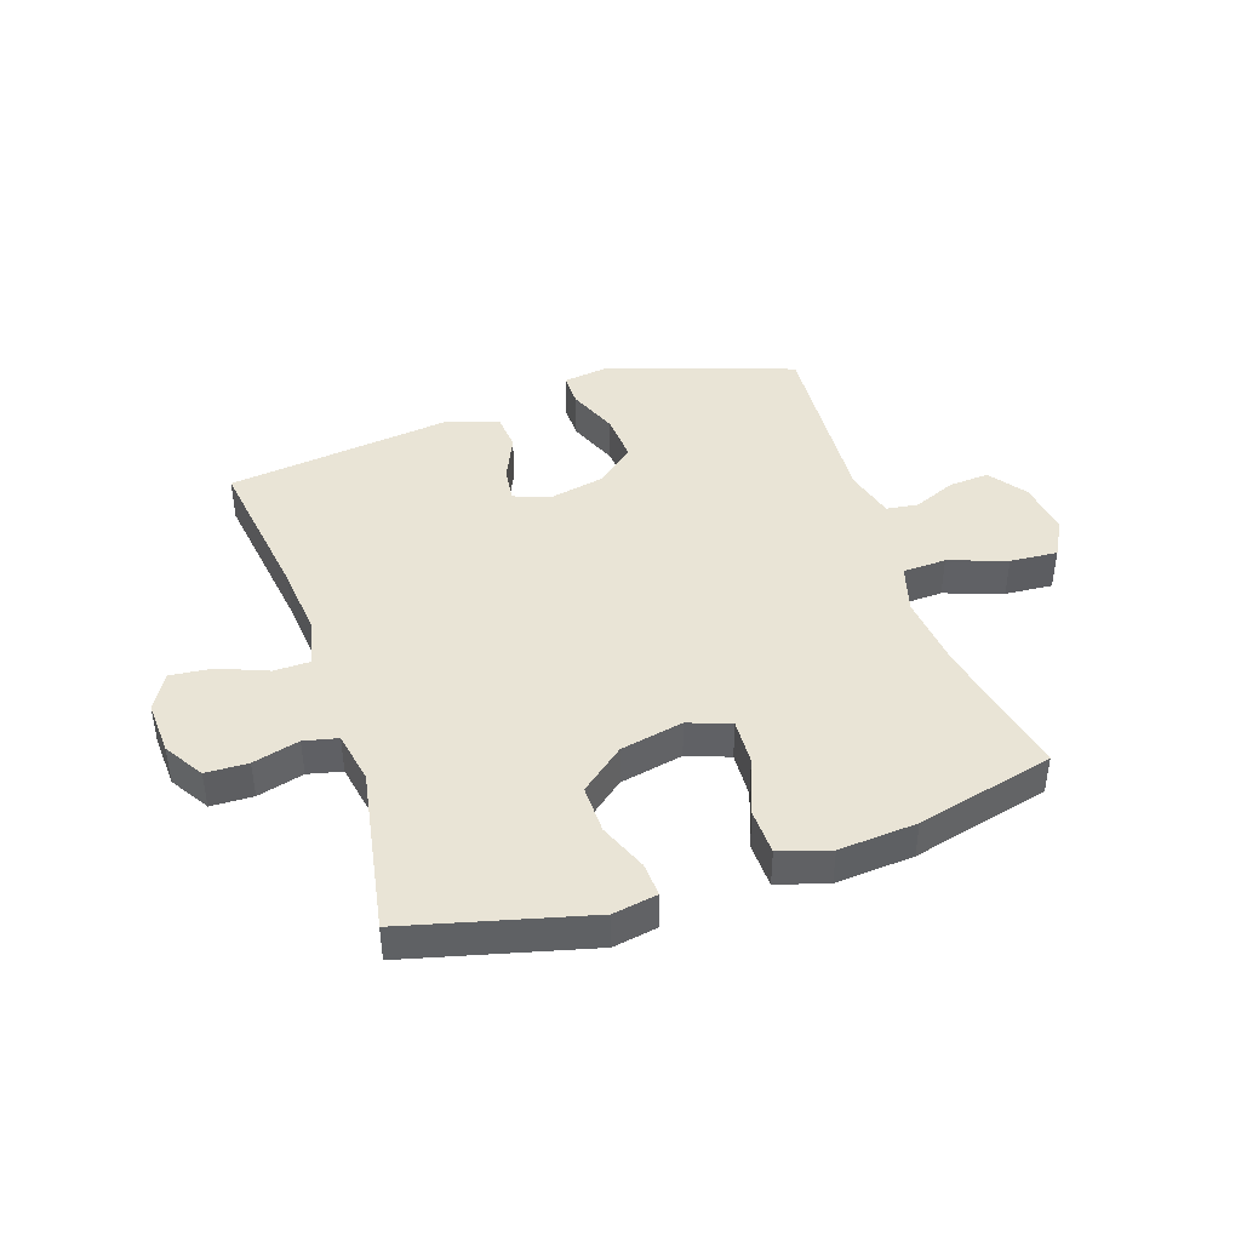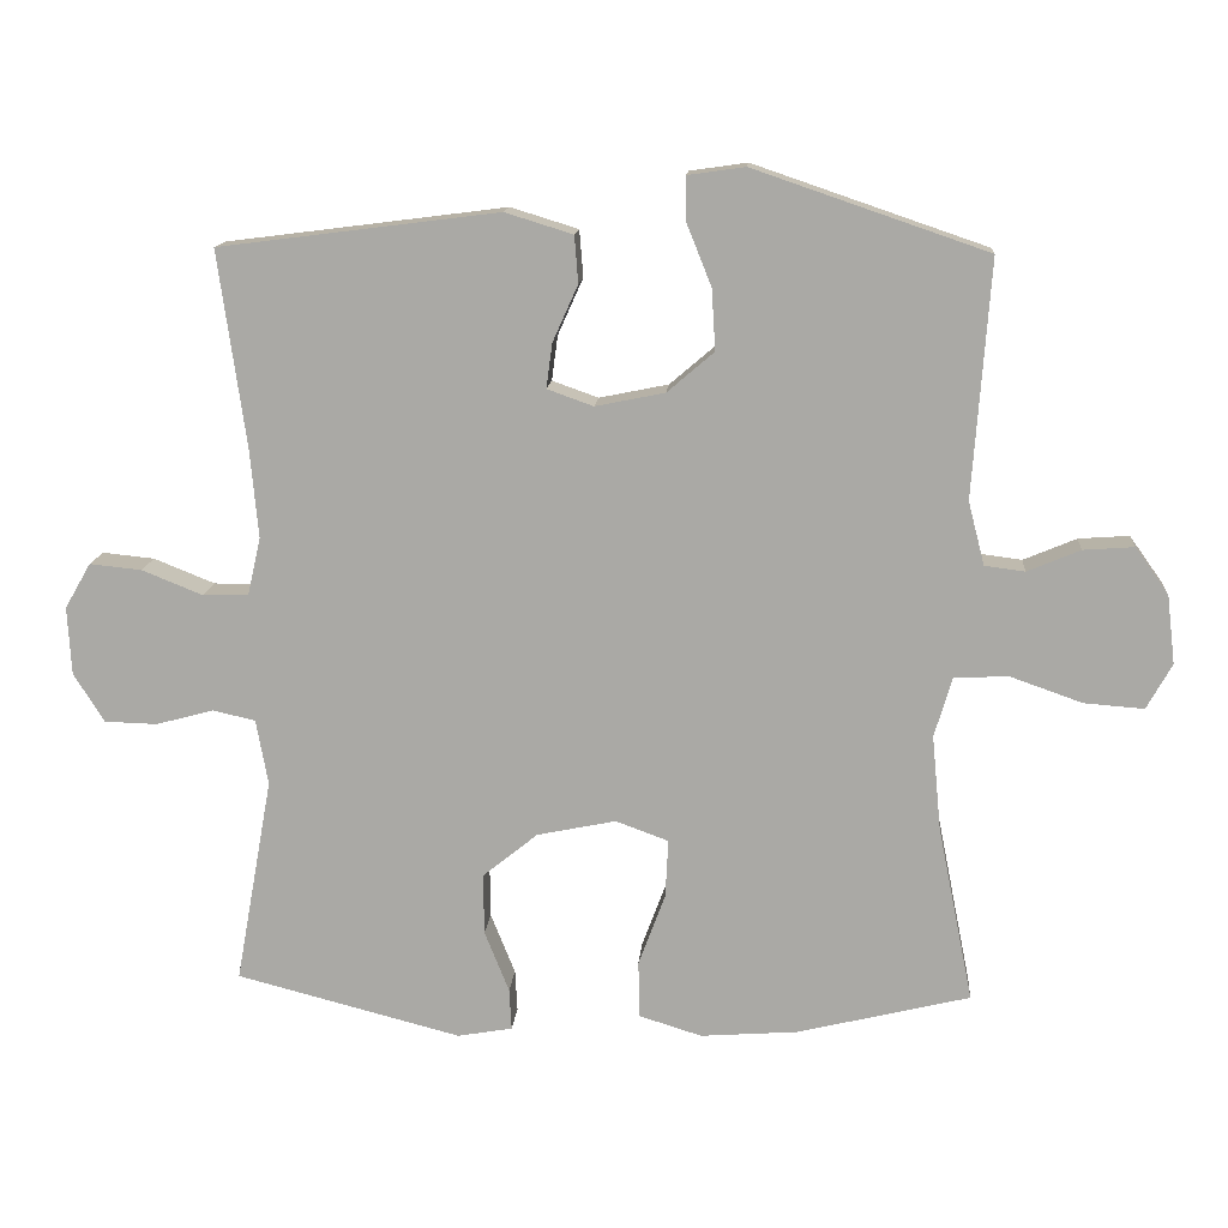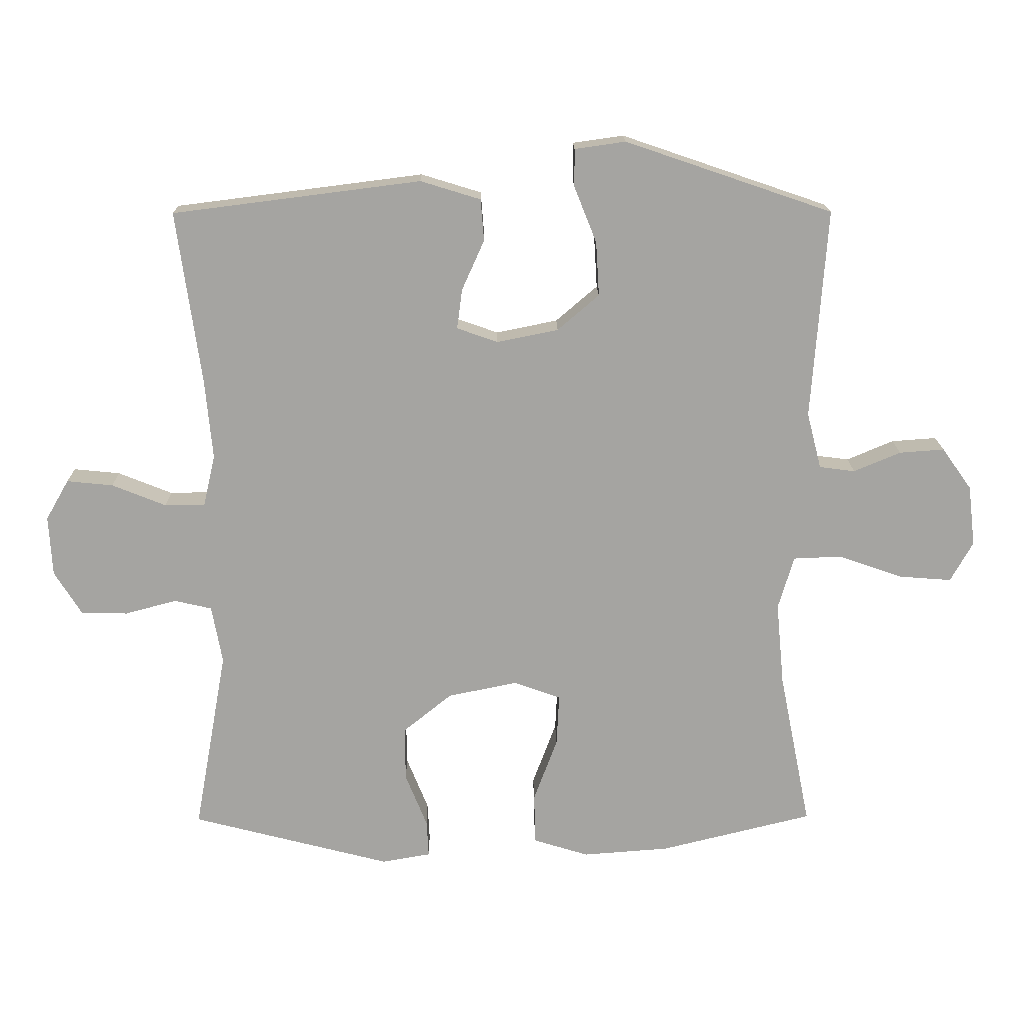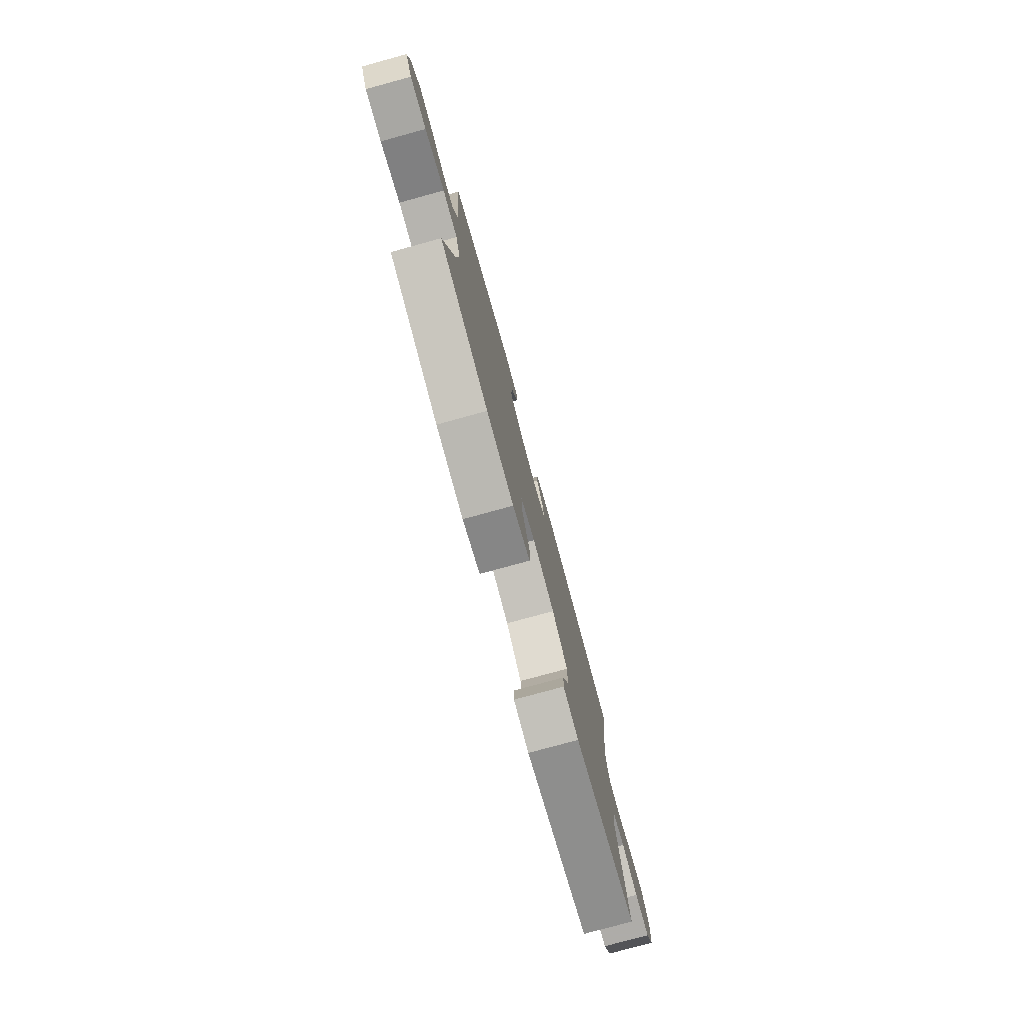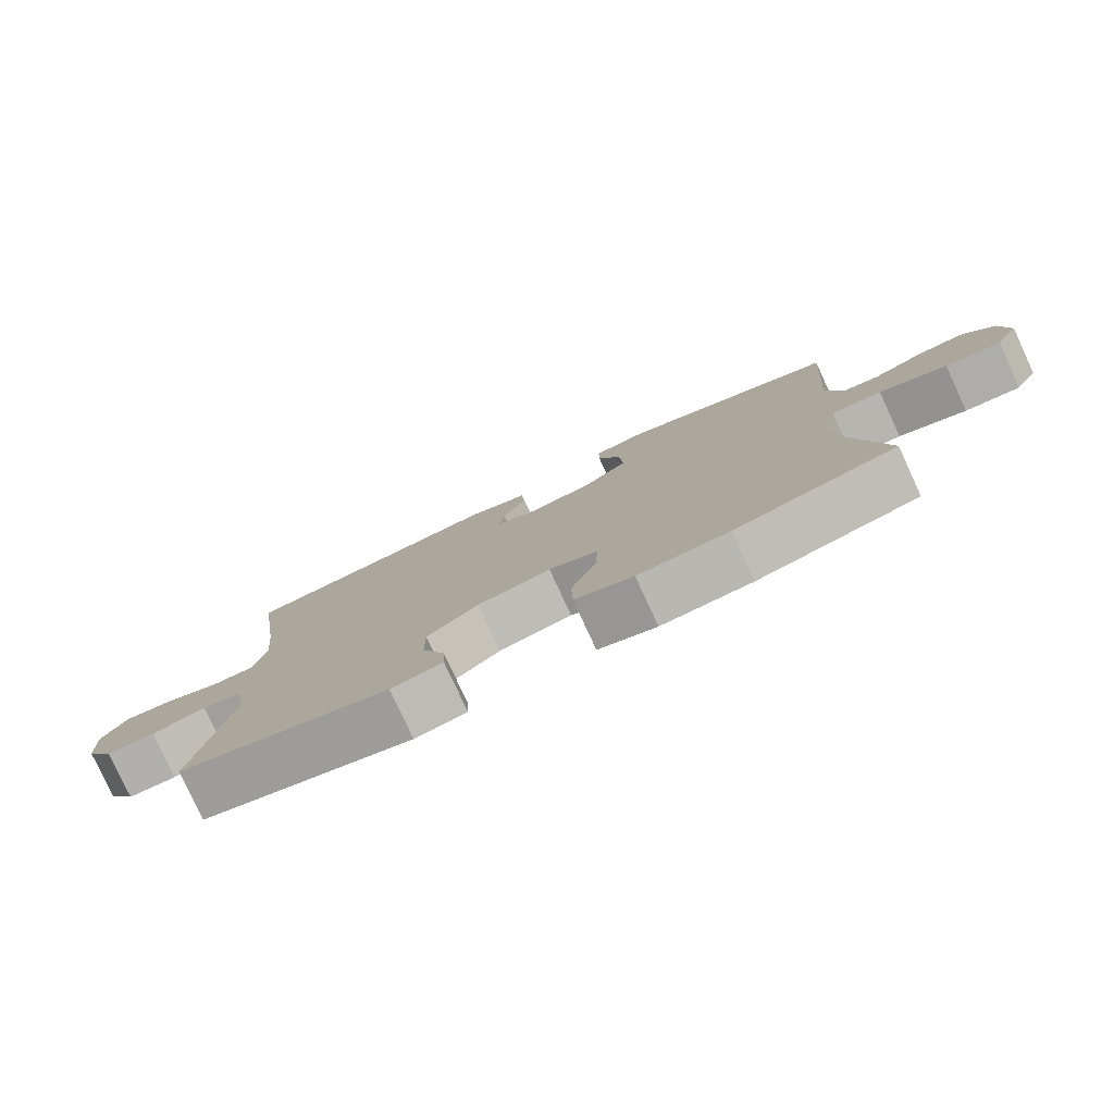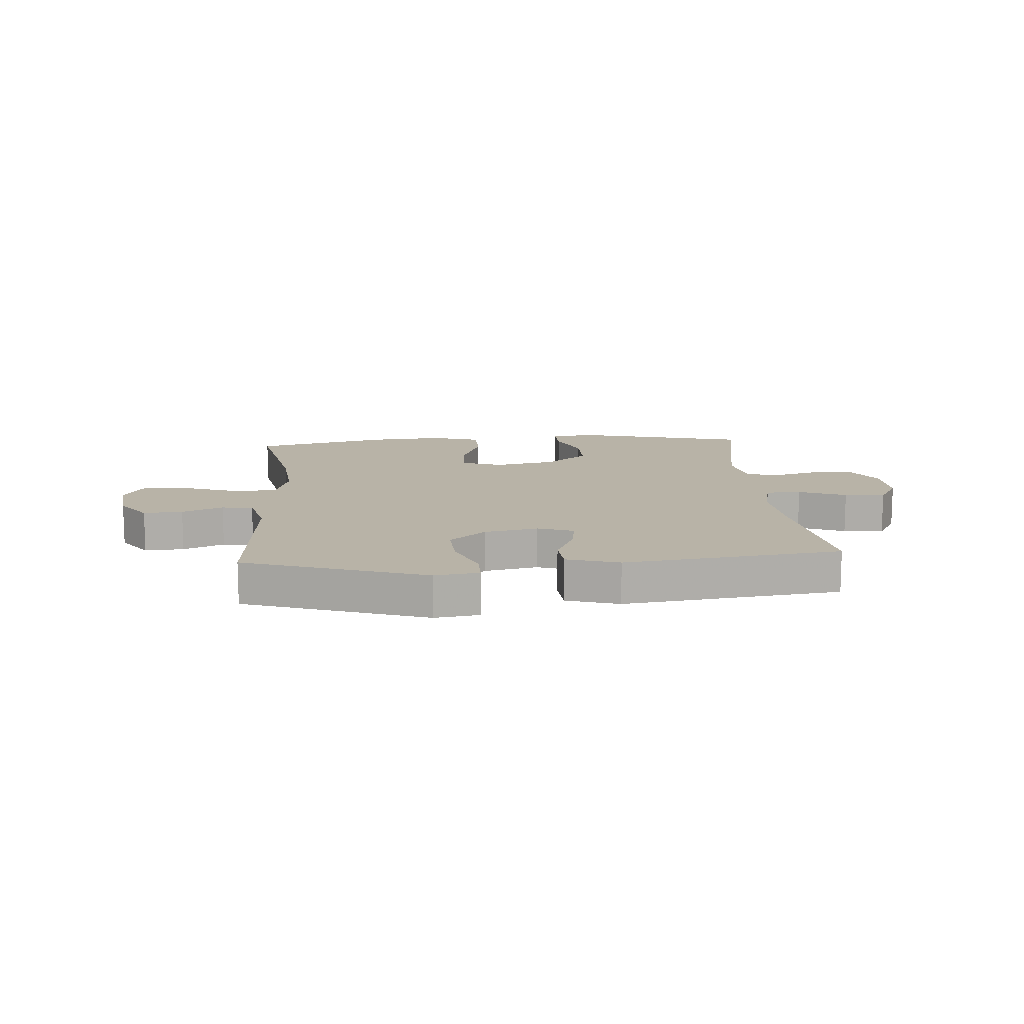
<metadata>
{"format":"obj","ext":"obj","renderer":"f3d","projection":"perspective","resolution":1024,"background":"white","views":[{"elev":42.4,"azim":161.5,"up":"+Y"},{"elev":13.7,"azim":-175.4,"up":"+Z"},{"elev":16.7,"azim":179.3,"up":"+Z"},{"elev":-78.5,"azim":-74.7,"up":"+Z"},{"elev":-79.6,"azim":-155.2,"up":"+Z"},{"elev":12.9,"azim":-4.3,"up":"+Y"}]}
</metadata>
<code>
v 0.5 0.07 0.5
v 0.463 0.07 0.237
v 0.452 0.07 0.117
v 0.47 0.07 0.039
v 0.531 0.07 0.038
v 0.613 0.07 0.071
v 0.683 0.07 0.078
v 0.718 0.07 0.017
v 0.713 0.07 -0.074
v 0.672 0.07 -0.14
v 0.601 0.07 -0.142
v 0.523 0.07 -0.121
v 0.466 0.07 -0.134
v 0.45 0.07 -0.222
v 0.5 0.07 -0.5
v 0.197 0.07 -0.578
v 0.123 0.07 -0.565
v 0.126 0.07 -0.509
v 0.159 0.07 -0.427
v 0.16 0.07 -0.345
v 0.086 0.07 -0.285
v -0.02 0.07 -0.263
v -0.091 0.07 -0.289
v -0.087 0.07 -0.367
v -0.051 0.07 -0.464
v -0.053 0.07 -0.541
v -0.137 0.07 -0.567
v -0.268 0.07 -0.557
v -0.5 0.07 -0.5
v -0.452 0.07 -0.261
v -0.44 0.07 -0.135
v -0.464 0.07 -0.054
v -0.537 0.07 -0.051
v -0.634 0.07 -0.085
v -0.714 0.07 -0.091
v -0.748 0.07 -0.03
v -0.737 0.07 0.062
v -0.692 0.07 0.125
v -0.624 0.07 0.12
v -0.553 0.07 0.09
v -0.499 0.07 0.097
v -0.477 0.07 0.182
v -0.5 0.07 0.5
v -0.186 0.07 0.607
v -0.109 0.07 0.596
v -0.109 0.07 0.539
v -0.143 0.07 0.454
v -0.148 0.07 0.372
v -0.085 0.07 0.318
v 0.008 0.07 0.299
v 0.07 0.07 0.321
v 0.062 0.07 0.381
v 0.028 0.07 0.457
v 0.033 0.07 0.52
v 0.124 0.07 0.548
v 0.5 0 0.5
v 0.463 0 0.237
v 0.452 0 0.117
v 0.47 0 0.039
v 0.531 0 0.038
v 0.613 0 0.071
v 0.683 0 0.078
v 0.718 0 0.017
v 0.713 0 -0.074
v 0.672 0 -0.14
v 0.601 0 -0.142
v 0.523 0 -0.121
v 0.466 0 -0.134
v 0.45 0 -0.222
v 0.5 0 -0.5
v 0.197 0 -0.578
v 0.123 0 -0.565
v 0.126 0 -0.509
v 0.159 0 -0.427
v 0.16 0 -0.345
v 0.086 0 -0.285
v -0.02 0 -0.263
v -0.091 0 -0.289
v -0.087 0 -0.367
v -0.051 0 -0.464
v -0.053 0 -0.541
v -0.137 0 -0.567
v -0.268 0 -0.557
v -0.5 0 -0.5
v -0.452 0 -0.261
v -0.44 0 -0.135
v -0.464 0 -0.054
v -0.537 0 -0.051
v -0.634 0 -0.085
v -0.714 0 -0.091
v -0.748 0 -0.03
v -0.737 0 0.062
v -0.692 0 0.125
v -0.624 0 0.12
v -0.553 0 0.09
v -0.499 0 0.097
v -0.477 0 0.182
v -0.5 0 0.5
v -0.186 0 0.607
v -0.109 0 0.596
v -0.109 0 0.539
v -0.143 0 0.454
v -0.148 0 0.372
v -0.085 0 0.318
v 0.008 0 0.299
v 0.07 0 0.321
v 0.062 0 0.381
v 0.028 0 0.457
v 0.033 0 0.52
v 0.124 0 0.548
f 52 53 54 55
f 51 52 55 1
f 44 45 46 47
f 42 43 44 47
f 41 42 47 48
f 37 38 39 40
f 37 40 41
f 36 37 41
f 33 34 35 36
f 32 33 36 41
f 31 32 41 48
f 27 28 29 30
f 24 25 26 27
f 23 24 27 30
f 22 23 30 31
f 16 17 18 19
f 14 15 16 19
f 13 14 19 20
f 9 10 11 12
f 9 12 13
f 8 9 13
f 5 6 7 8
f 4 5 8 13
f 3 4 13 20
f 51 1 2
f 50 51 2 3
f 22 31 48 49
f 21 22 49 50
f 3 20 21 50
f 110 109 108 107
f 56 110 107 106
f 102 101 100 99
f 102 99 98 97
f 103 102 97 96
f 95 94 93 92
f 96 95 92
f 96 92 91
f 91 90 89 88
f 96 91 88 87
f 103 96 87 86
f 85 84 83 82
f 82 81 80 79
f 85 82 79 78
f 86 85 78 77
f 74 73 72 71
f 74 71 70 69
f 75 74 69 68
f 67 66 65 64
f 68 67 64
f 68 64 63
f 63 62 61 60
f 68 63 60 59
f 75 68 59 58
f 57 56 106
f 58 57 106 105
f 104 103 86 77
f 105 104 77 76
f 105 76 75 58
f 1 56 57 2
f 2 57 58 3
f 3 58 59 4
f 4 59 60 5
f 5 60 61 6
f 6 61 62 7
f 7 62 63 8
f 8 63 64 9
f 9 64 65 10
f 10 65 66 11
f 11 66 67 12
f 12 67 68 13
f 13 68 69 14
f 14 69 70 15
f 15 70 71 16
f 16 71 72 17
f 17 72 73 18
f 18 73 74 19
f 19 74 75 20
f 20 75 76 21
f 21 76 77 22
f 22 77 78 23
f 23 78 79 24
f 24 79 80 25
f 25 80 81 26
f 26 81 82 27
f 27 82 83 28
f 28 83 84 29
f 29 84 85 30
f 30 85 86 31
f 31 86 87 32
f 32 87 88 33
f 33 88 89 34
f 34 89 90 35
f 35 90 91 36
f 36 91 92 37
f 37 92 93 38
f 38 93 94 39
f 39 94 95 40
f 40 95 96 41
f 41 96 97 42
f 42 97 98 43
f 43 98 99 44
f 44 99 100 45
f 45 100 101 46
f 46 101 102 47
f 47 102 103 48
f 48 103 104 49
f 49 104 105 50
f 50 105 106 51
f 51 106 107 52
f 52 107 108 53
f 53 108 109 54
f 54 109 110 55
f 55 110 56 1

</code>
